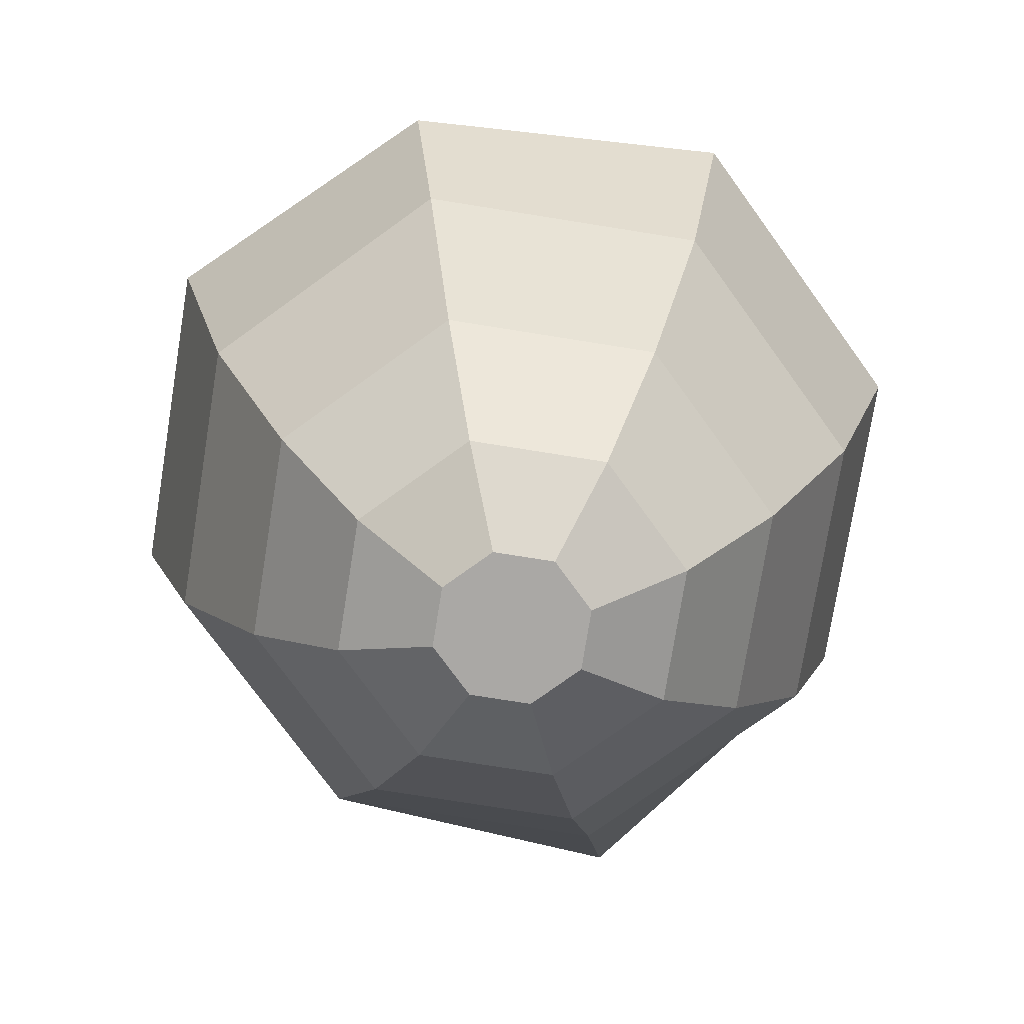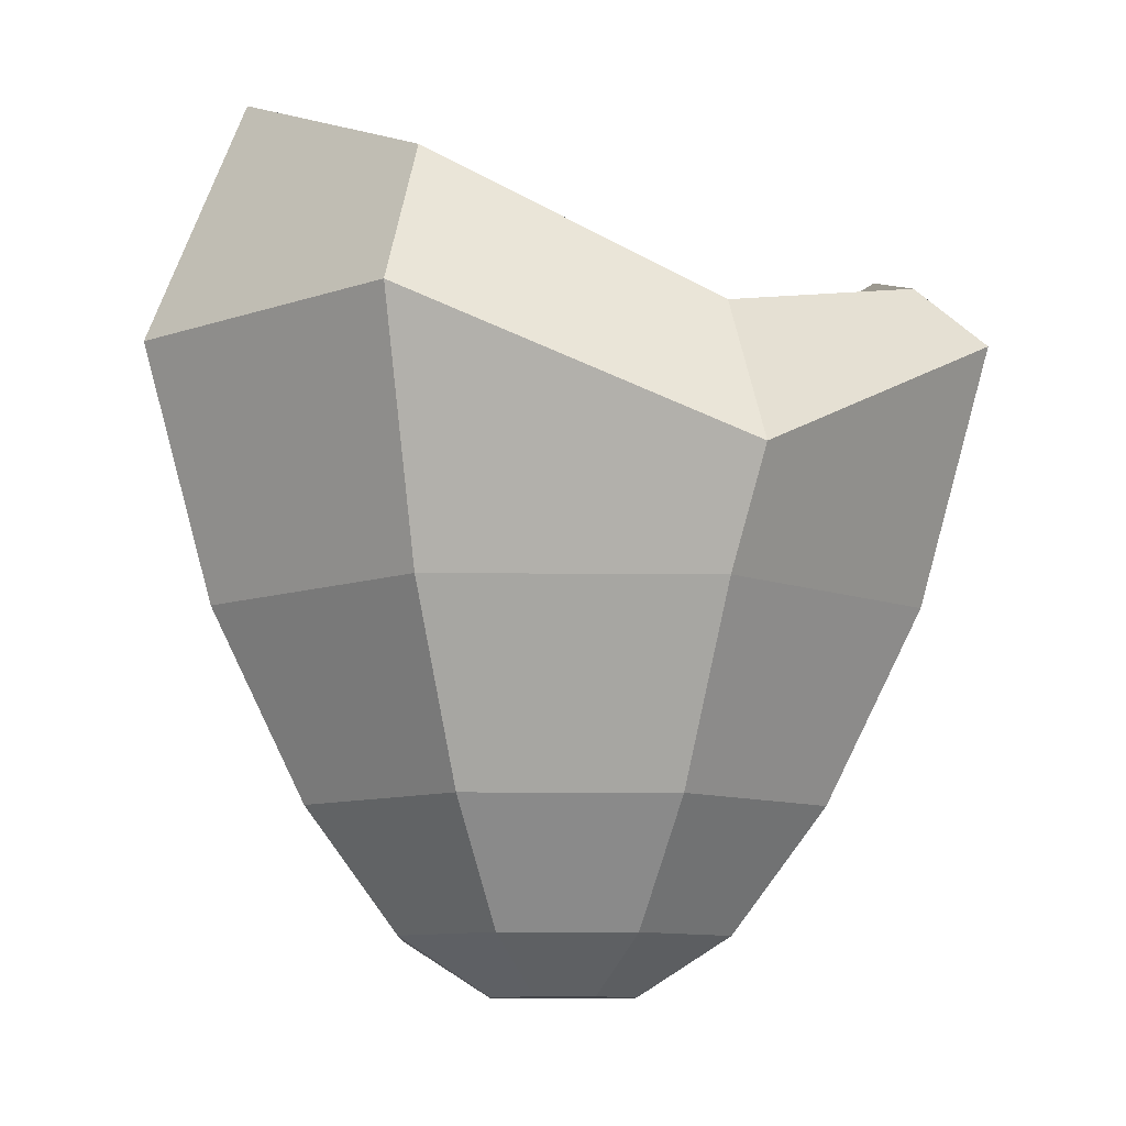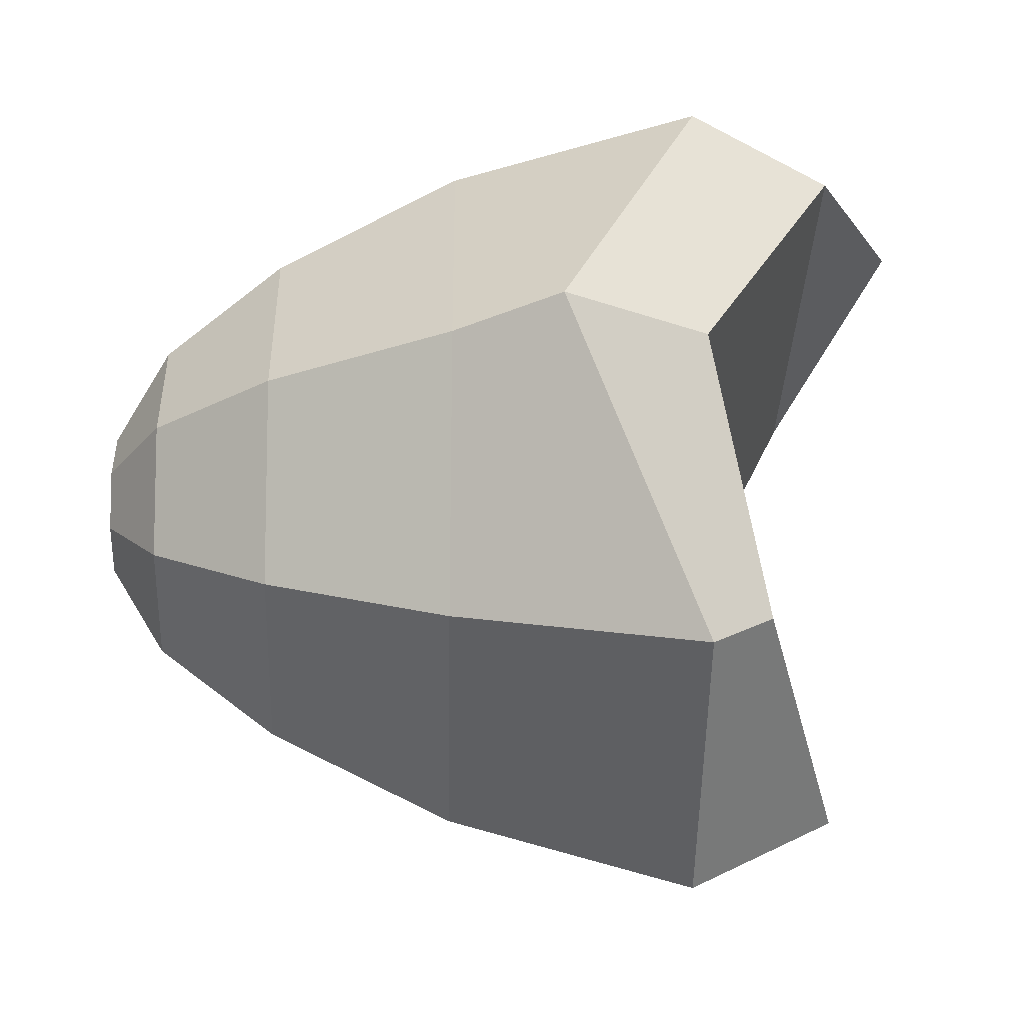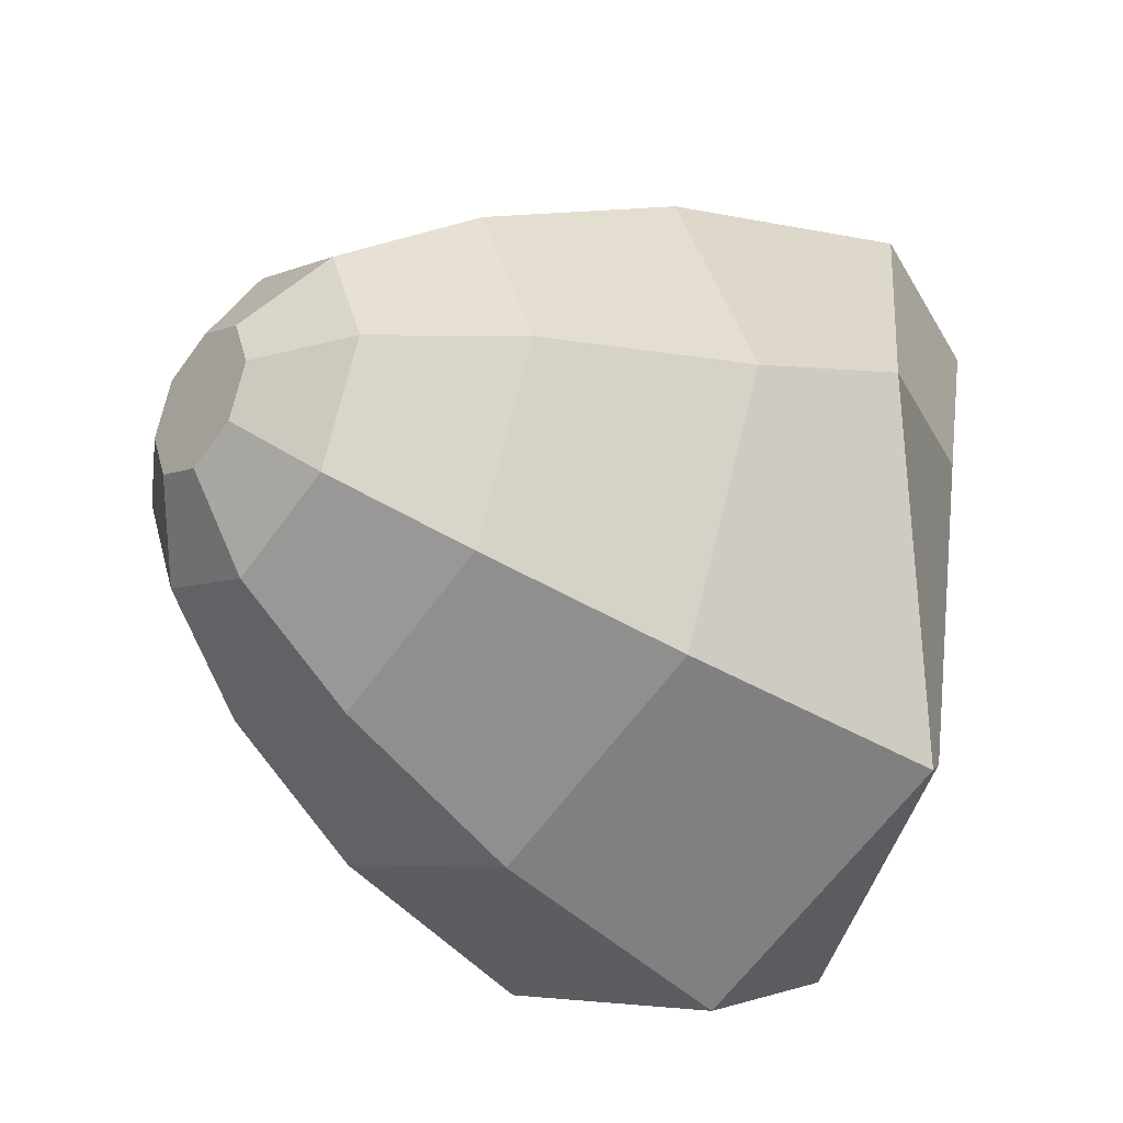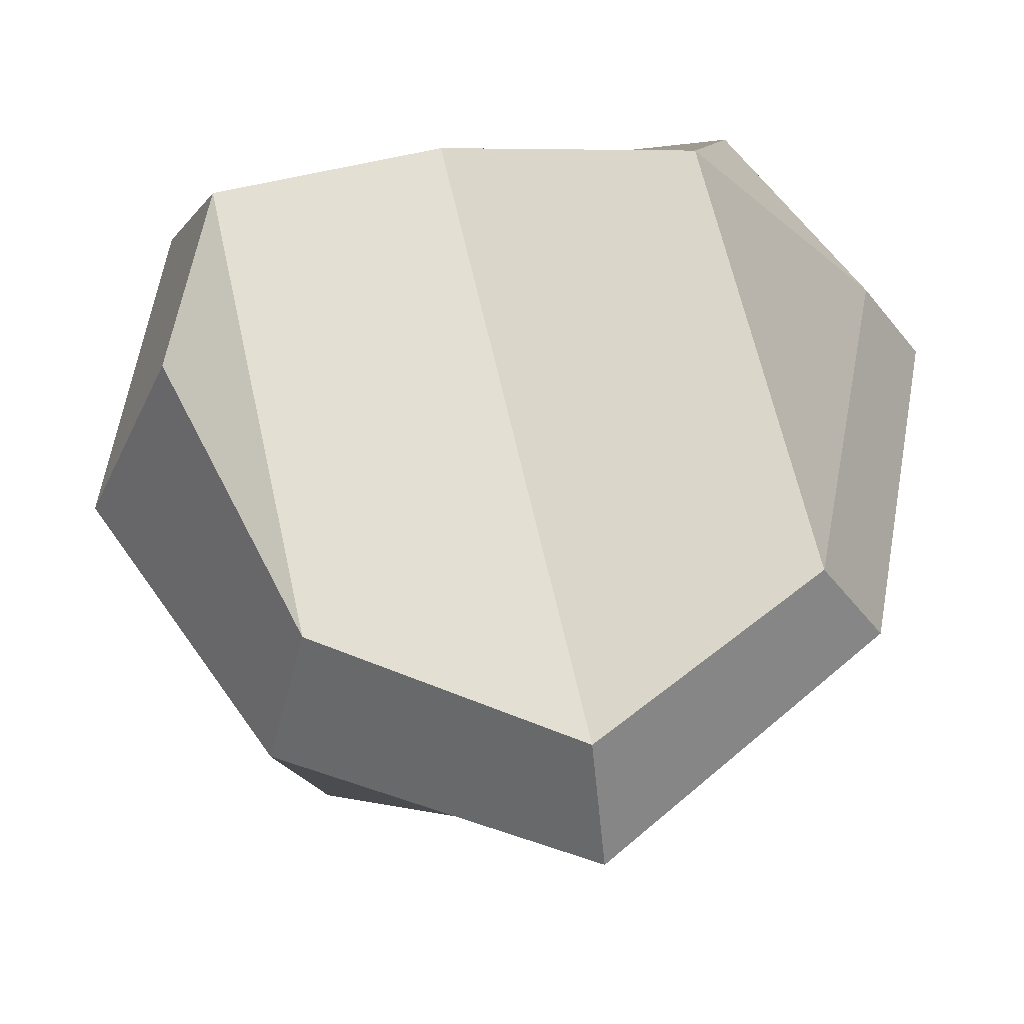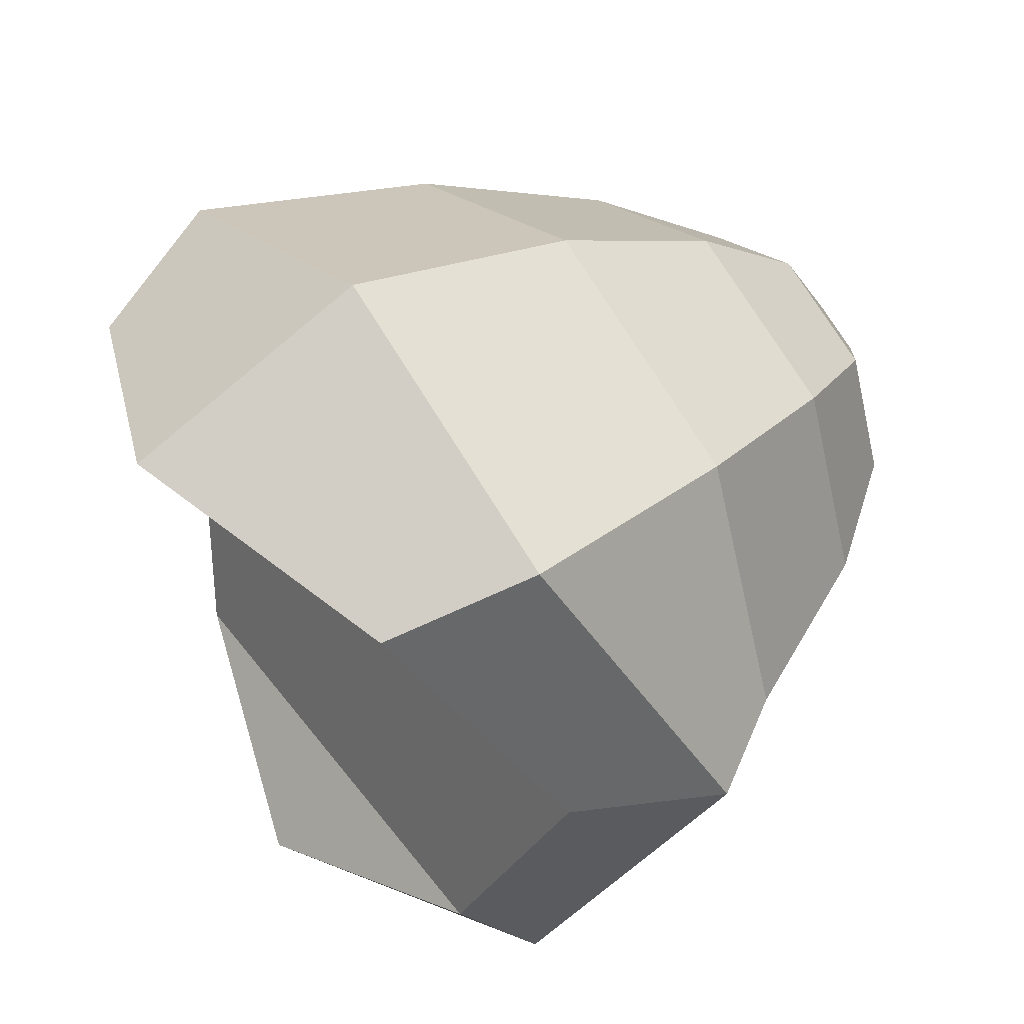
<metadata>
{"format":"obj","ext":"obj","renderer":"f3d","projection":"perspective","resolution":1024,"background":"white","views":[{"elev":-75.2,"azim":-76.6,"up":"+Y"},{"elev":-9.4,"azim":66.0,"up":"+Y"},{"elev":-28.9,"azim":88.9,"up":"+Z"},{"elev":-33.4,"azim":51.0,"up":"+Z"},{"elev":62.0,"azim":77.6,"up":"+Y"},{"elev":47.7,"azim":-124.9,"up":"+Z"}]}
</metadata>
<code>
o Cylinder_Cylinder.002
v -0 -1 -0.1425
v 0.1007 -1 -0.1007
v 0.1425 -1 0
v 0.1007 -1 0.1007
v -0 -1 0.1425
v -0.1007 -1 0.1007
v -0.1425 -1 -0
v -0.1007 -1 -0.1007
v -0 -0.8934 -0.3199
v -0 -0.6684 -0.4974
v -0 -0.3251 -0.6749
v -0 0.1366 -0.8068
v 0.5705 0.1366 -0.5705
v 0.4772 -0.3251 -0.4772
v 0.3517 -0.6684 -0.3517
v 0.2262 -0.8934 -0.2262
v 0.8068 -0.1272 0
v 0.6749 -0.3251 0
v 0.4974 -0.6684 0
v 0.3199 -0.8934 0
v 0.5705 0.1366 0.5705
v 0.4772 -0.3251 0.4772
v 0.3517 -0.6684 0.3517
v 0.2262 -0.8934 0.2262
v -0 0.1366 0.8068
v -0 -0.3251 0.6749
v -0 -0.6684 0.4974
v -0 -0.8934 0.3199
v -0.5705 0.1366 0.5705
v -0.4772 -0.3251 0.4772
v -0.3517 -0.6684 0.3517
v -0.2262 -0.8934 0.2262
v -0.8068 -0.1272 -0
v -0.6749 -0.3251 -0
v -0.4974 -0.6684 -0
v -0.3199 -0.8934 -0
v -0.5705 0.1366 -0.5705
v -0.4772 -0.3251 -0.4772
v -0.3517 -0.6684 -0.3517
v -0.2262 -0.8934 -0.2262
v -0 0.4016 -0.6734
v 0.4762 0.2545 -0.4762
v 0.6734 0.1379 0
v 0.4762 0.4016 0.4762
v -0 0.5914 0.6248
v -0.4762 0.4016 0.4762
v -0.6734 0.1379 -0
v -0.4762 0.2545 -0.4762
f 1 2 3 4 5 6 7 8
f 8 40 9 1
f 40 39 10 9
f 39 38 11 10
f 38 37 12 11
f 7 36 40 8
f 36 35 39 40
f 35 34 38 39
f 34 33 37 38
f 6 32 36 7
f 32 31 35 36
f 31 30 34 35
f 30 29 33 34
f 5 28 32 6
f 28 27 31 32
f 27 26 30 31
f 26 25 29 30
f 4 24 28 5
f 24 23 27 28
f 23 22 26 27
f 22 21 25 26
f 3 20 24 4
f 20 19 23 24
f 19 18 22 23
f 18 17 21 22
f 2 16 20 3
f 16 15 19 20
f 15 14 18 19
f 14 13 17 18
f 1 9 16 2
f 9 10 15 16
f 10 11 14 15
f 11 12 13 14
f 12 41 42 13
f 13 42 43 17
f 17 43 44 21
f 21 44 45 25
f 25 45 46 29
f 29 46 47 33
f 33 47 48 37
f 37 48 41 12
f 45 44 46
f 43 47 46 44
f 42 48 47 43
f 41 48 42

</code>
